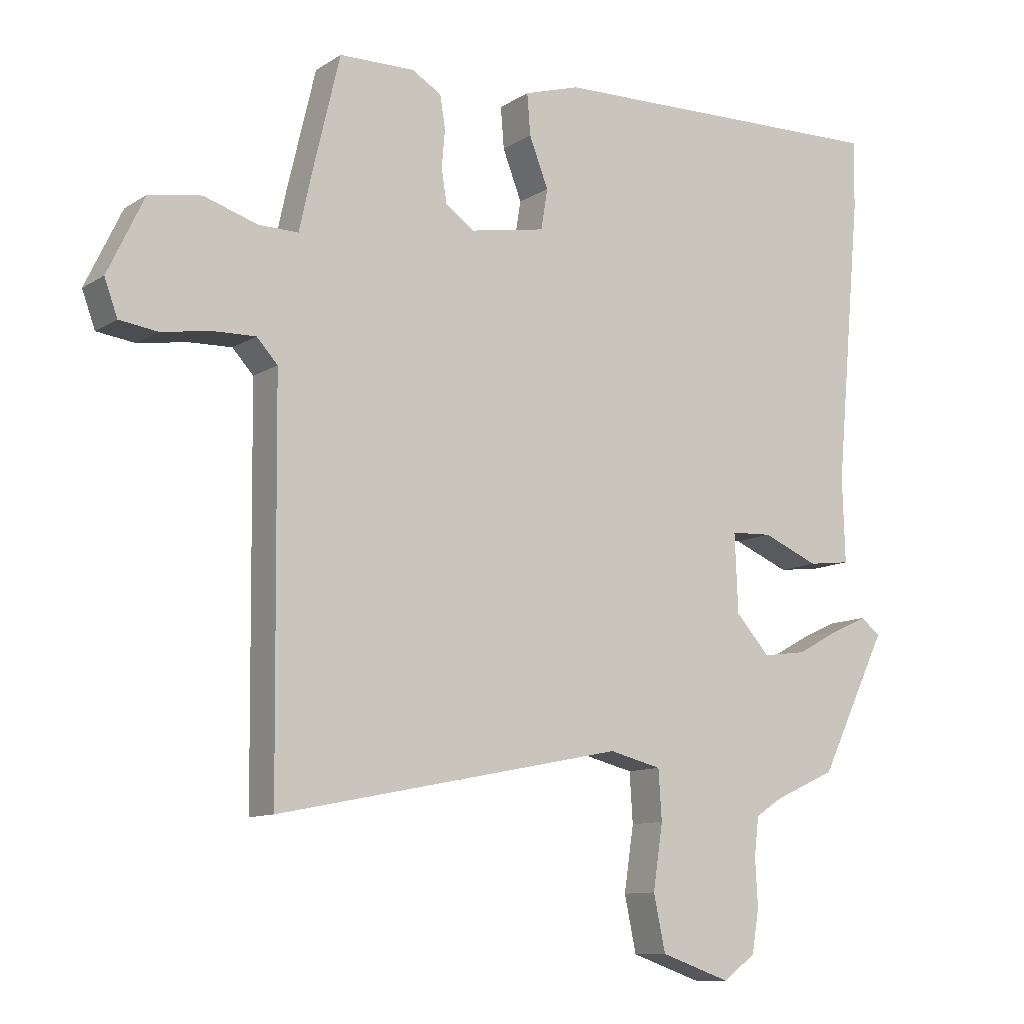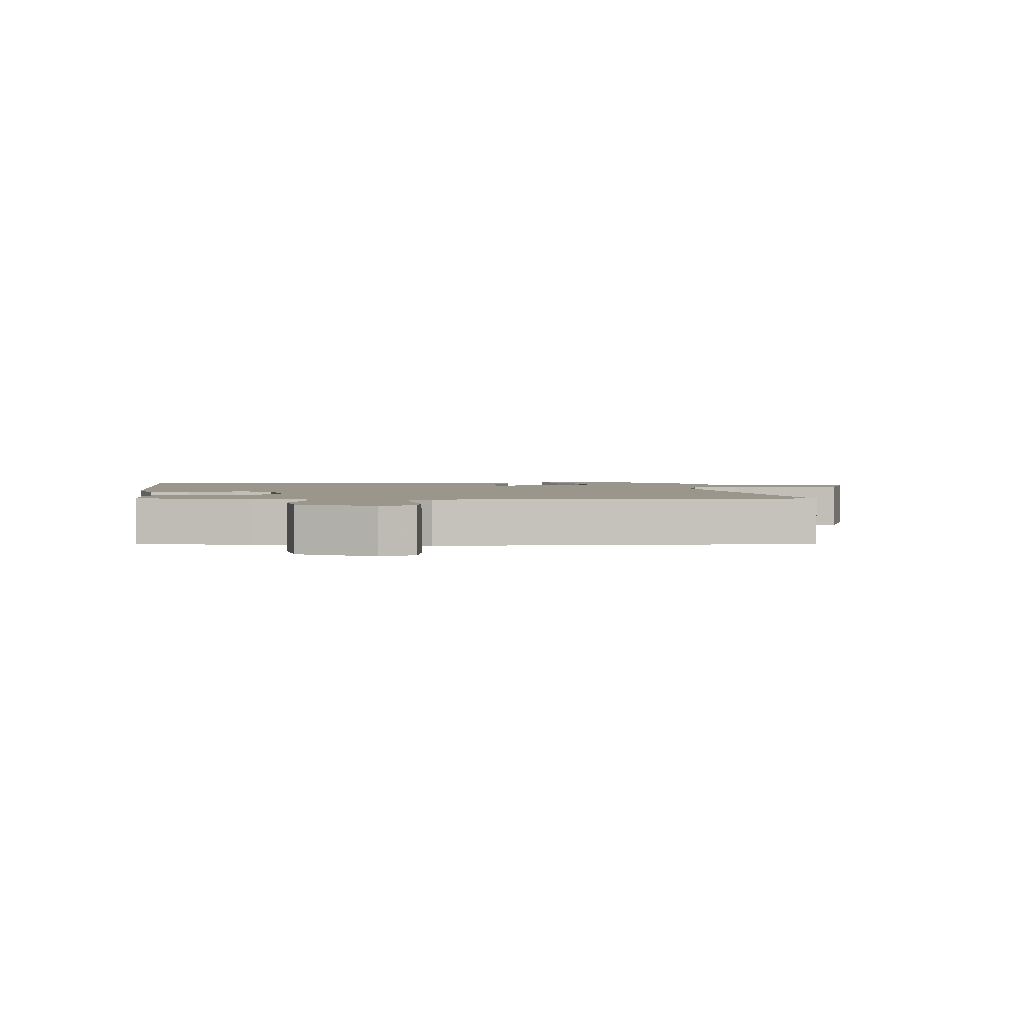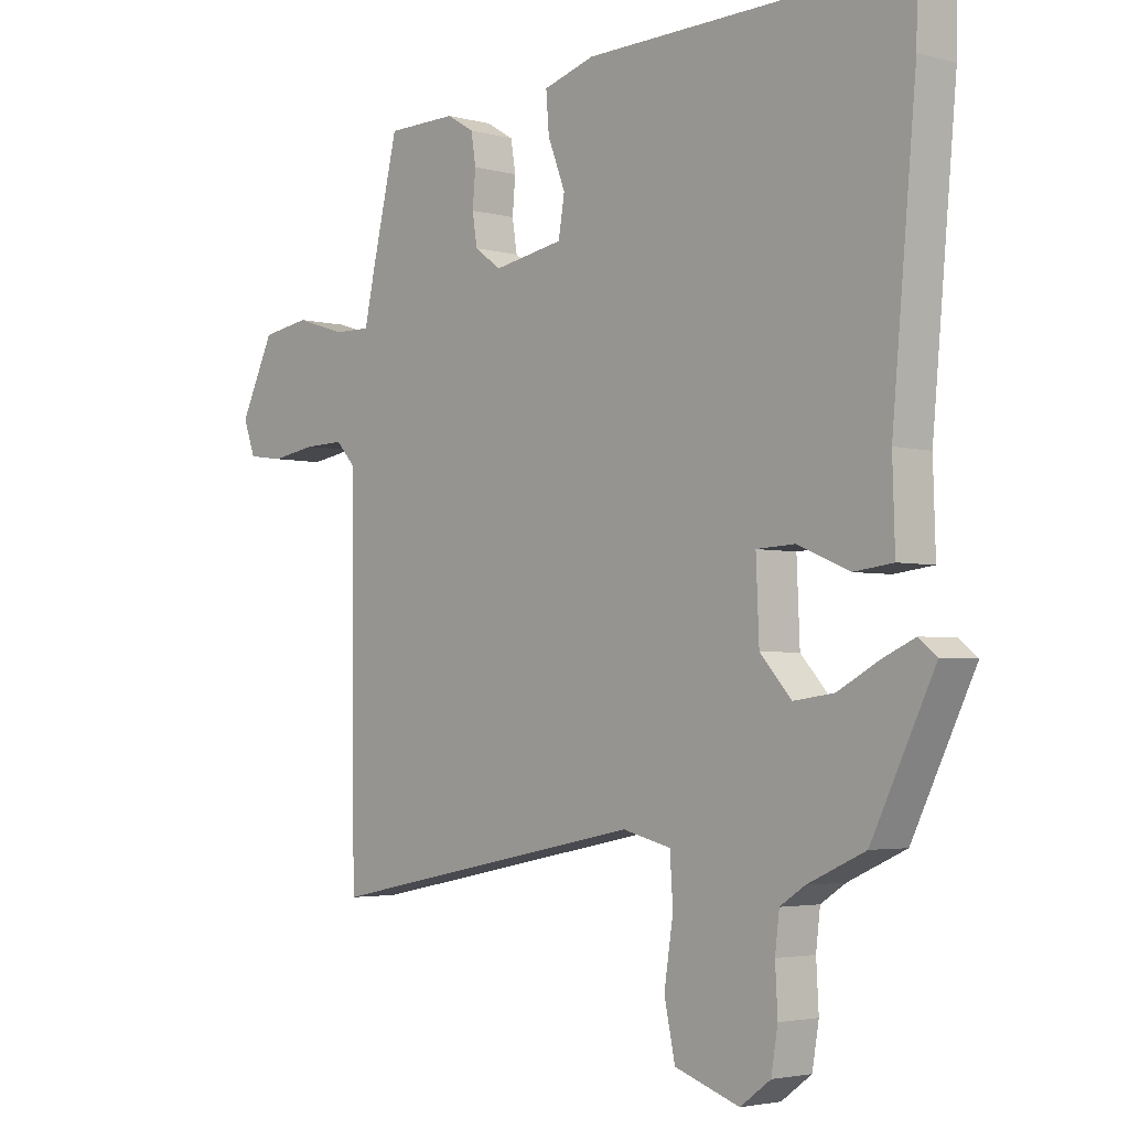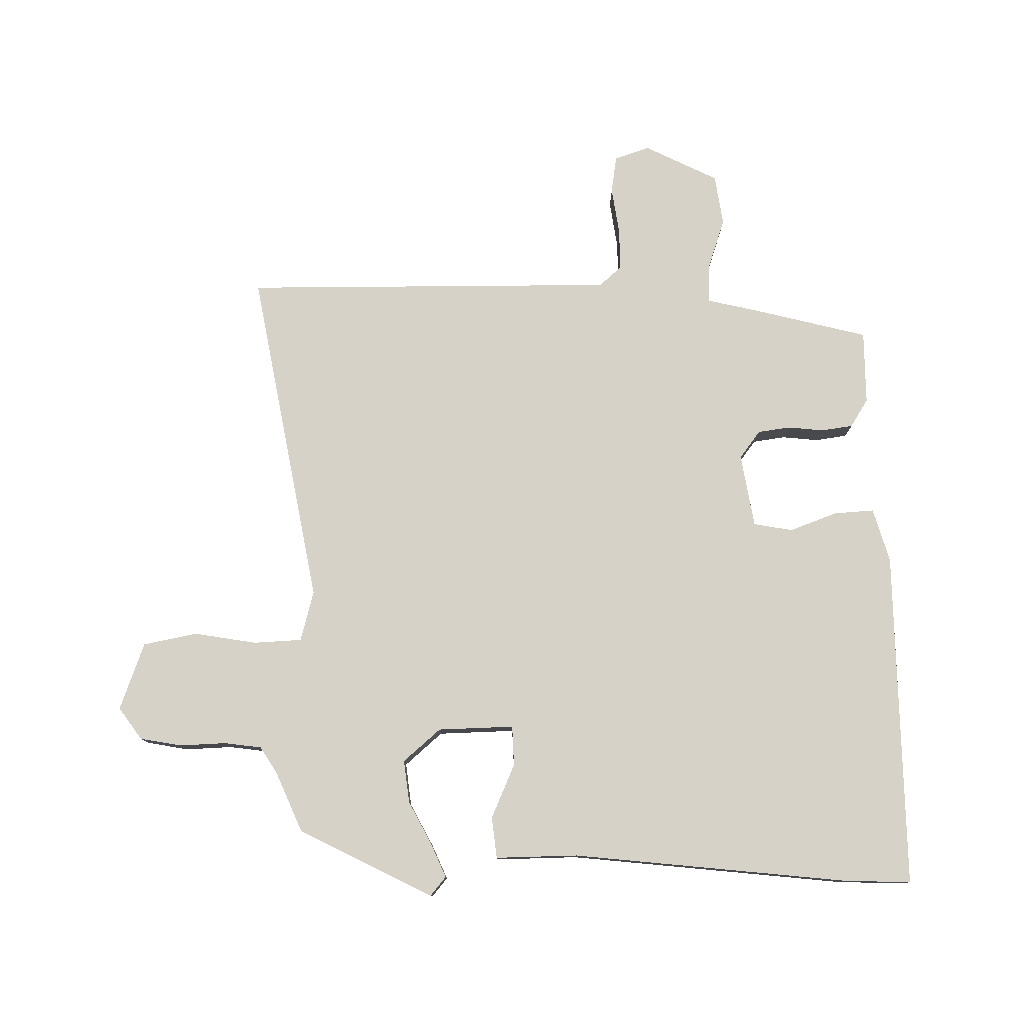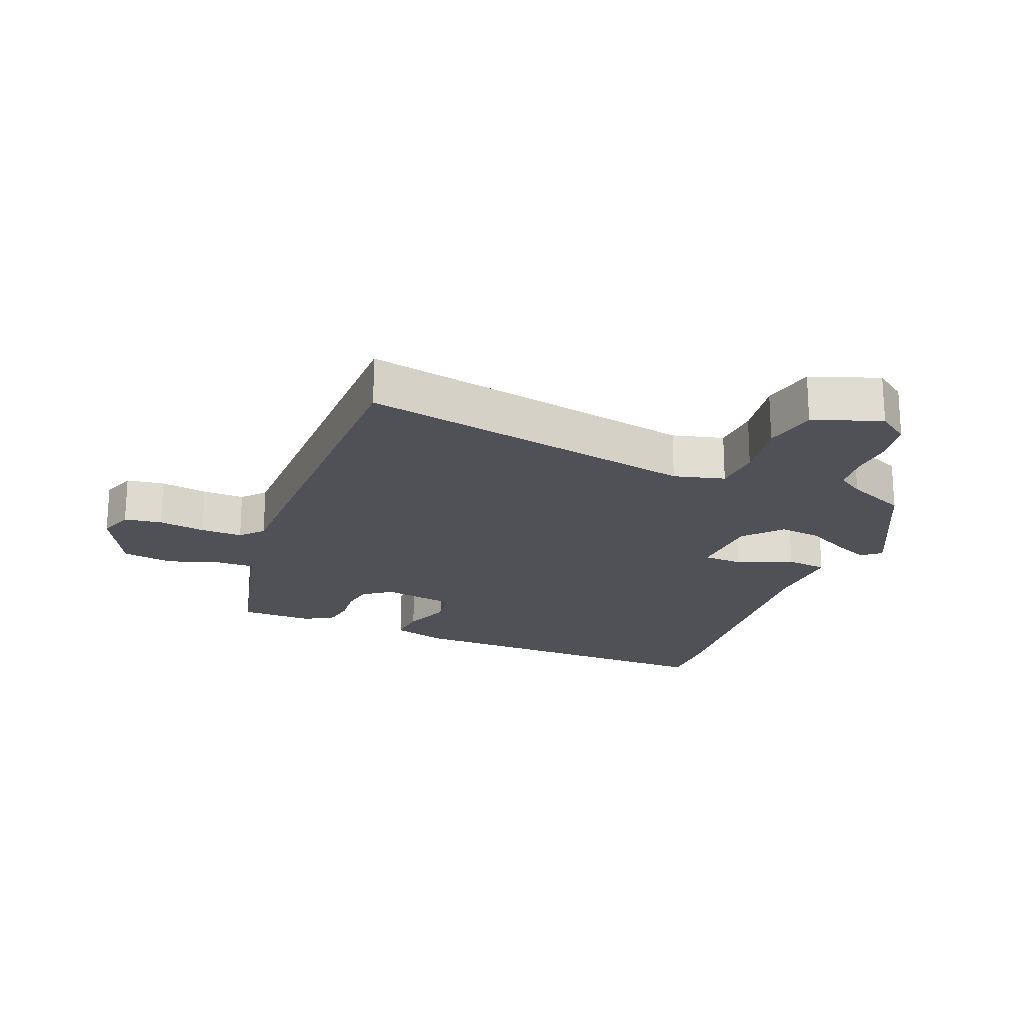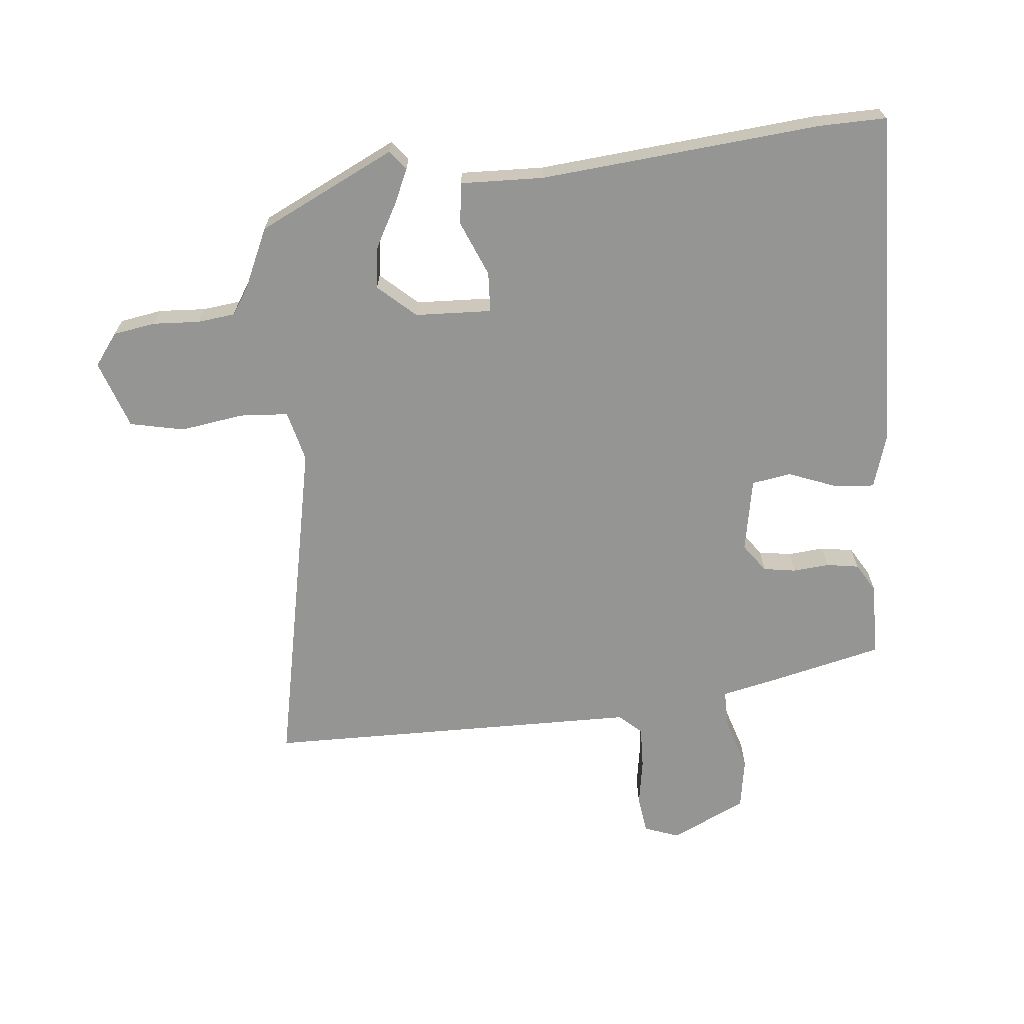
<metadata>
{"format":"obj","ext":"obj","renderer":"f3d","projection":"perspective","resolution":1024,"background":"white","views":[{"elev":-10.5,"azim":146.8,"up":"+Z"},{"elev":2.3,"azim":85.6,"up":"+Y"},{"elev":-3.3,"azim":-132.5,"up":"+Z"},{"elev":78.3,"azim":-89.9,"up":"+Y"},{"elev":-20.4,"azim":158.7,"up":"+Y"},{"elev":-67.3,"azim":-84.4,"up":"+Y"}]}
</metadata>
<code>
v 0.426 0.07 0.472
v 0.468 0.07 0.295
v 0.487 0.07 0.208
v 0.548 0.07 0.209
v 0.63 0.07 0.235
v 0.71 0.07 0.222
v 0.766 0.07 0.105
v 0.746 0.07 0.05
v 0.687 0.07 0.042
v 0.613 0.07 0.054
v 0.547 0.07 0.056
v 0.515 0.07 0.021
v 0.509 0.07 -0.57
v -0.024 0.07 -0.463
v -0.104 0.07 -0.483
v -0.109 0.07 -0.559
v -0.094 0.07 -0.658
v -0.112 0.07 -0.743
v -0.219 0.07 -0.78
v -0.269 0.07 -0.743
v -0.28 0.07 -0.677
v -0.276 0.07 -0.604
v -0.283 0.07 -0.545
v -0.324 0.07 -0.518
v -0.419 0.07 -0.475
v -0.523 0.07 -0.262
v -0.493 0.07 -0.238
v -0.438 0.07 -0.263
v -0.372 0.07 -0.299
v -0.305 0.07 -0.308
v -0.253 0.07 -0.25
v -0.248 0.07 -0.13
v -0.311 0.07 -0.127
v -0.397 0.07 -0.163
v -0.462 0.07 -0.155
v -0.458 0.07 -0.025
v -0.498 0.07 0.413
v -0.5 0.07 0.518
v 0.033 0.07 0.504
v 0.118 0.07 0.478
v 0.113 0.07 0.415
v 0.084 0.07 0.34
v 0.094 0.07 0.278
v 0.21 0.07 0.257
v 0.254 0.07 0.289
v 0.262 0.07 0.34
v 0.257 0.07 0.397
v 0.265 0.07 0.447
v 0.31 0.07 0.474
v 0.426 0 0.472
v 0.468 0 0.295
v 0.487 0 0.208
v 0.548 0 0.209
v 0.63 0 0.235
v 0.71 0 0.222
v 0.766 0 0.105
v 0.746 0 0.05
v 0.687 0 0.042
v 0.613 0 0.054
v 0.547 0 0.056
v 0.515 0 0.021
v 0.509 0 -0.57
v -0.024 0 -0.463
v -0.104 0 -0.483
v -0.109 0 -0.559
v -0.094 0 -0.658
v -0.112 0 -0.743
v -0.219 0 -0.78
v -0.269 0 -0.743
v -0.28 0 -0.677
v -0.276 0 -0.604
v -0.283 0 -0.545
v -0.324 0 -0.518
v -0.419 0 -0.475
v -0.523 0 -0.262
v -0.493 0 -0.238
v -0.438 0 -0.263
v -0.372 0 -0.299
v -0.305 0 -0.308
v -0.253 0 -0.25
v -0.248 0 -0.13
v -0.311 0 -0.127
v -0.397 0 -0.163
v -0.462 0 -0.155
v -0.458 0 -0.025
v -0.498 0 0.413
v -0.5 0 0.518
v 0.033 0 0.504
v 0.118 0 0.478
v 0.113 0 0.415
v 0.084 0 0.34
v 0.094 0 0.278
v 0.21 0 0.257
v 0.254 0 0.289
v 0.262 0 0.34
v 0.257 0 0.397
v 0.265 0 0.447
v 0.31 0 0.474
f 1 2 3
f 49 1 3
f 48 49 3
f 47 48 3
f 46 47 3
f 45 46 3
f 44 45 3
f 40 41 42
f 39 40 42
f 38 39 42
f 37 38 42
f 36 37 42
f 36 42 43
f 35 36 43
f 34 35 43
f 33 34 43
f 32 33 43 44
f 27 28 29
f 26 27 29
f 25 26 29
f 24 25 29
f 23 24 29 30
f 22 23 30 31
f 21 22 31
f 20 21 31
f 19 20 31
f 18 19 31
f 17 18 31
f 16 17 31
f 12 13 14
f 11 12 14 15
f 8 9 10
f 7 8 10
f 6 7 10
f 5 6 10
f 4 5 10
f 3 4 10 11
f 44 3 11 15
f 15 16 31 32
f 15 32 44
f 52 51 50
f 52 50 98
f 52 98 97
f 52 97 96
f 52 96 95
f 52 95 94
f 52 94 93
f 91 90 89
f 91 89 88
f 91 88 87
f 91 87 86
f 91 86 85
f 92 91 85
f 92 85 84
f 92 84 83
f 92 83 82
f 93 92 82 81
f 78 77 76
f 78 76 75
f 78 75 74
f 78 74 73
f 79 78 73 72
f 80 79 72 71
f 80 71 70
f 80 70 69
f 80 69 68
f 80 68 67
f 80 67 66
f 80 66 65
f 63 62 61
f 64 63 61 60
f 59 58 57
f 59 57 56
f 59 56 55
f 59 55 54
f 59 54 53
f 60 59 53 52
f 64 60 52 93
f 81 80 65 64
f 93 81 64
f 1 50 51 2
f 2 51 52 3
f 3 52 53 4
f 4 53 54 5
f 5 54 55 6
f 6 55 56 7
f 7 56 57 8
f 8 57 58 9
f 9 58 59 10
f 10 59 60 11
f 11 60 61 12
f 12 61 62 13
f 13 62 63 14
f 14 63 64 15
f 15 64 65 16
f 16 65 66 17
f 17 66 67 18
f 18 67 68 19
f 19 68 69 20
f 20 69 70 21
f 21 70 71 22
f 22 71 72 23
f 23 72 73 24
f 24 73 74 25
f 25 74 75 26
f 26 75 76 27
f 27 76 77 28
f 28 77 78 29
f 29 78 79 30
f 30 79 80 31
f 31 80 81 32
f 32 81 82 33
f 33 82 83 34
f 34 83 84 35
f 35 84 85 36
f 36 85 86 37
f 37 86 87 38
f 38 87 88 39
f 39 88 89 40
f 40 89 90 41
f 41 90 91 42
f 42 91 92 43
f 43 92 93 44
f 44 93 94 45
f 45 94 95 46
f 46 95 96 47
f 47 96 97 48
f 48 97 98 49
f 49 98 50 1

</code>
